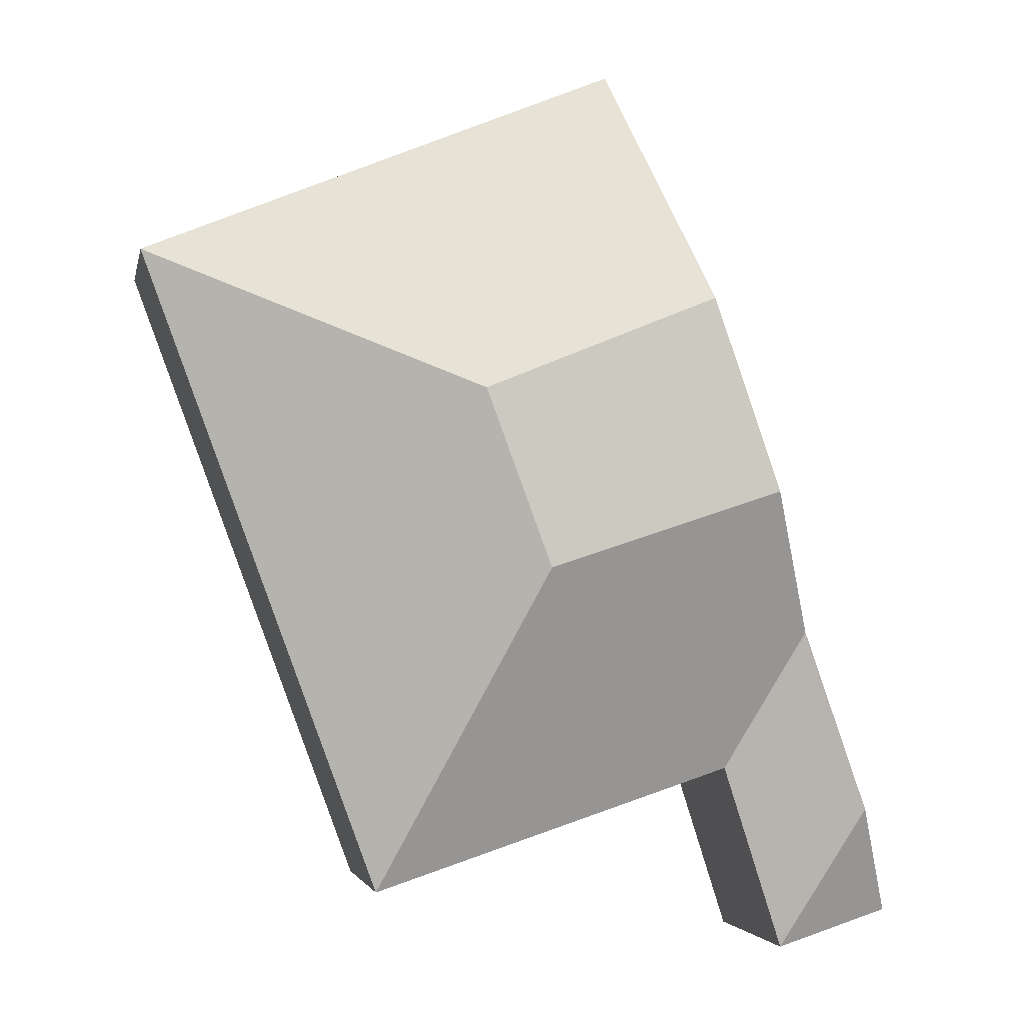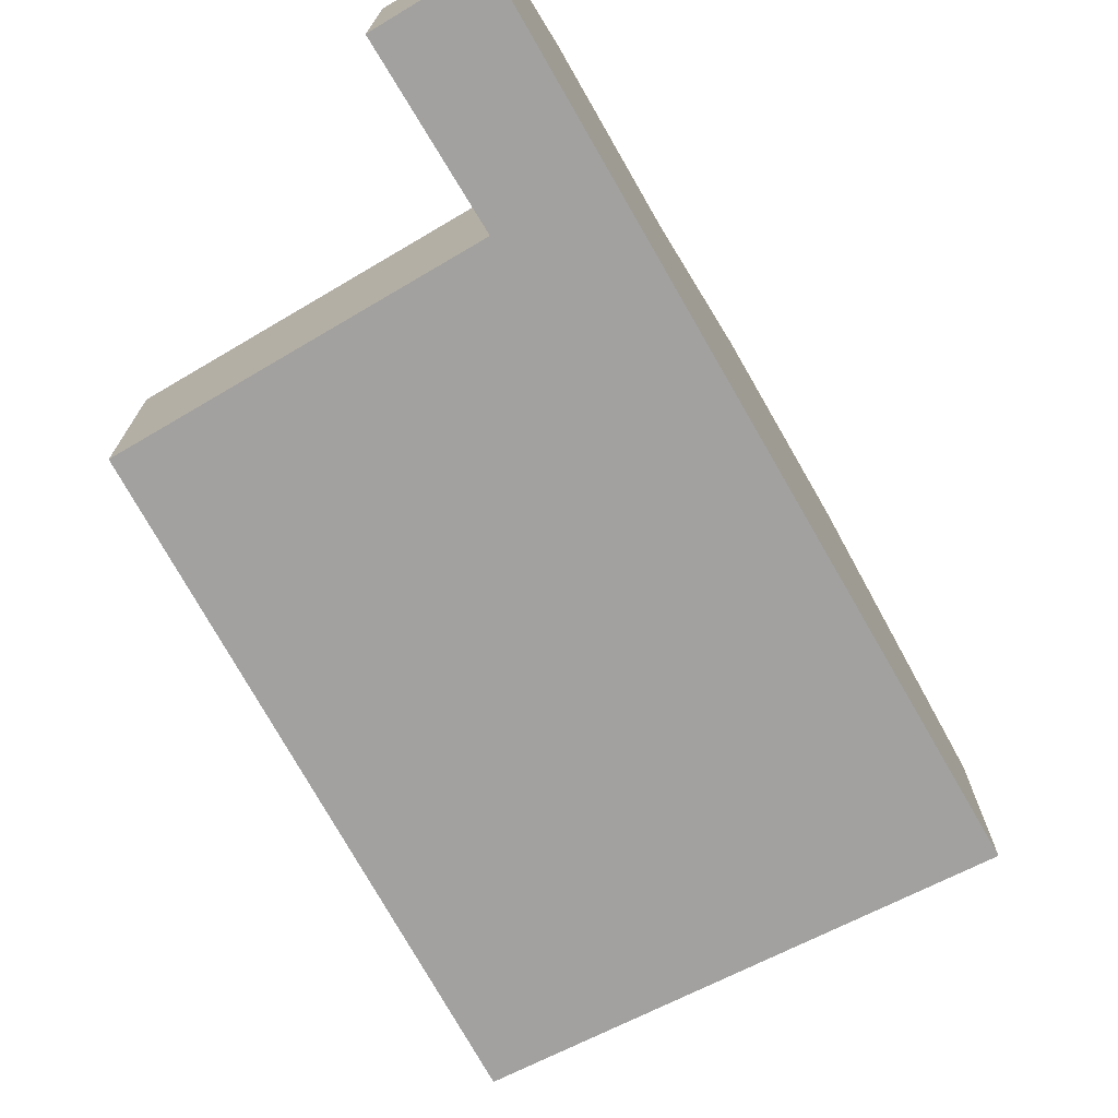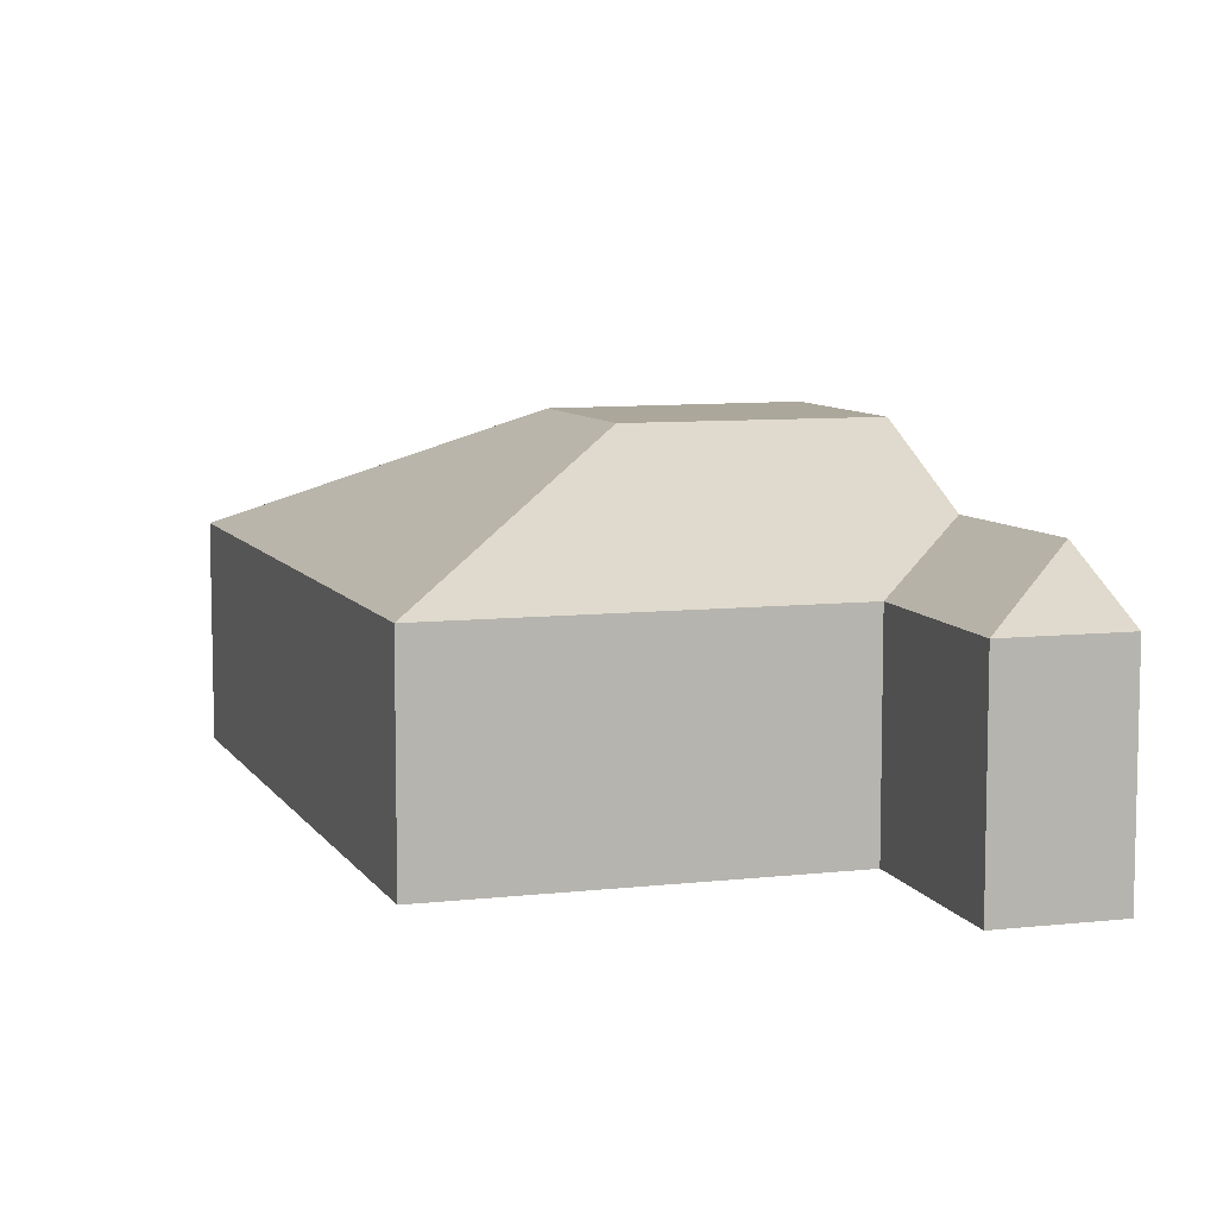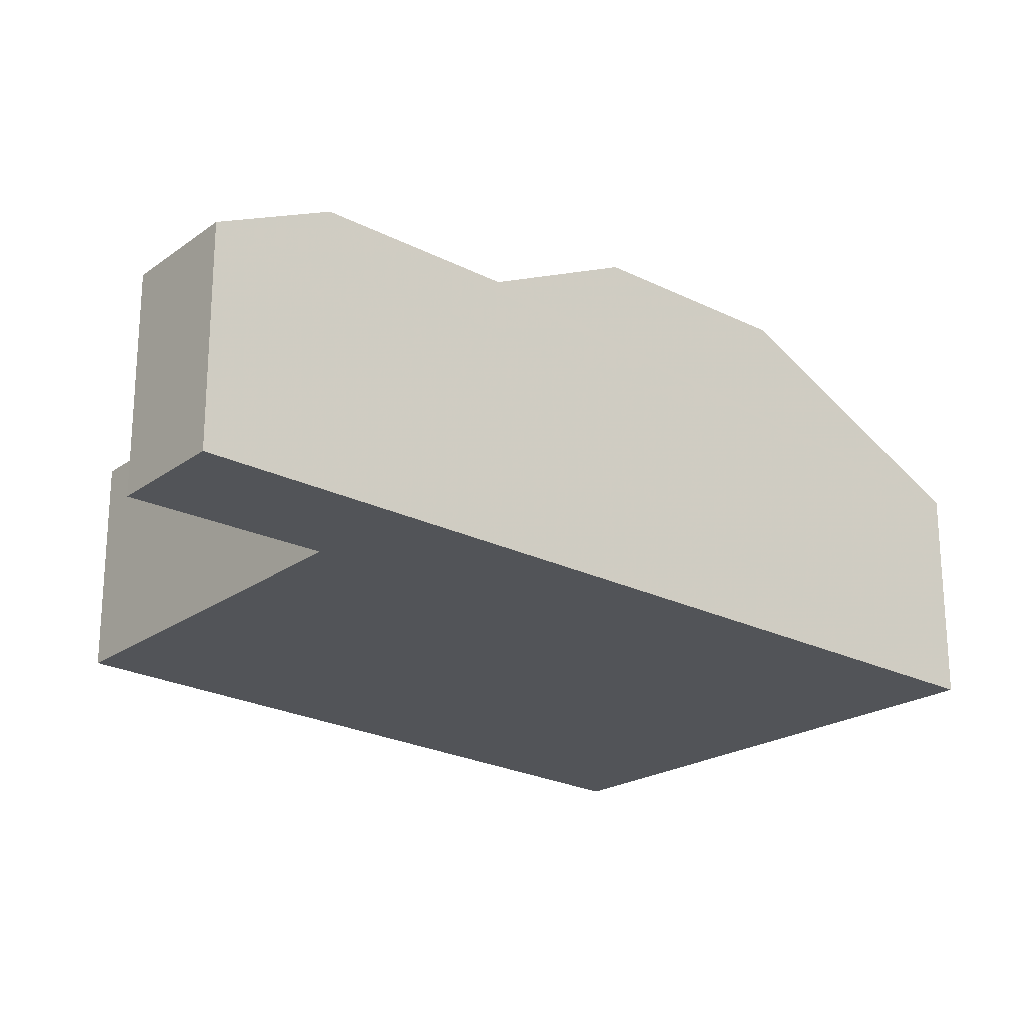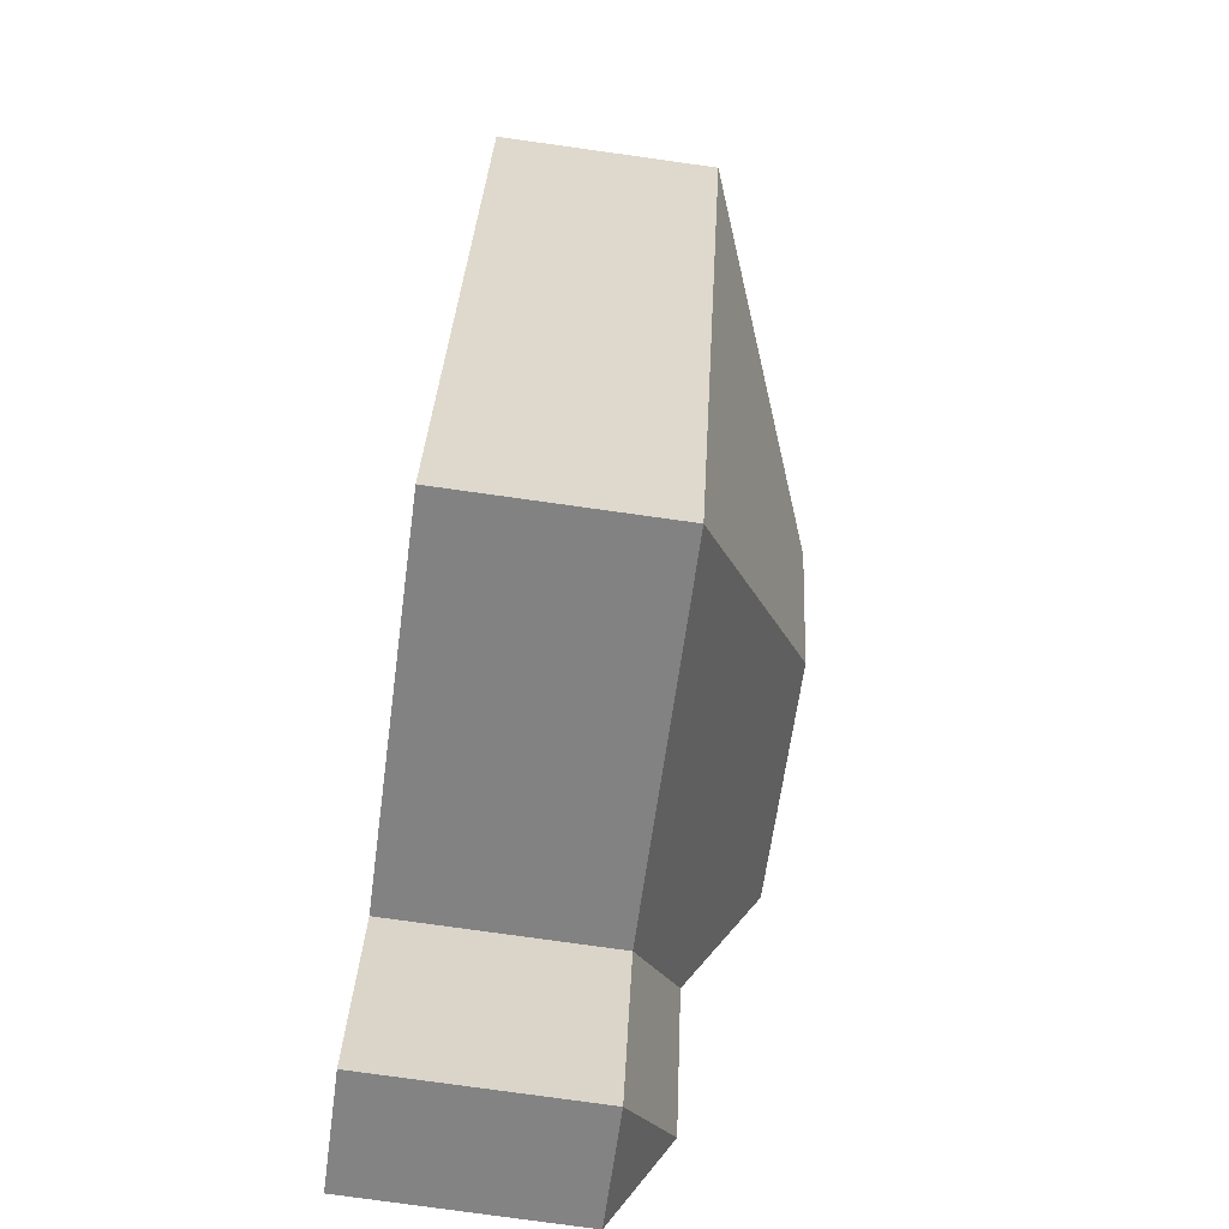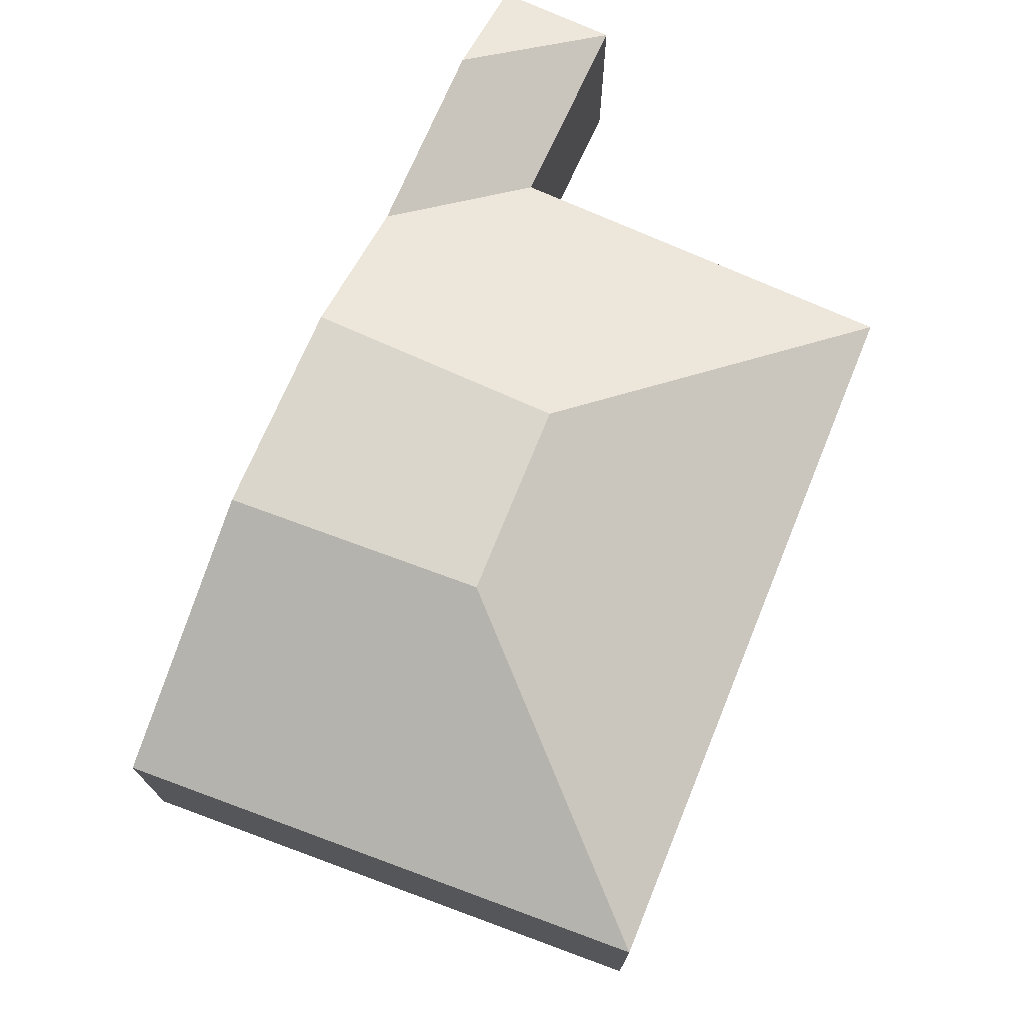
<metadata>
{"format":"obj","ext":"obj","renderer":"f3d","projection":"perspective","resolution":1024,"background":"white","views":[{"elev":-3.0,"azim":169.0,"up":"+Z"},{"elev":-72.2,"azim":-131.2,"up":"+Y"},{"elev":8.2,"azim":-178.9,"up":"+Y"},{"elev":-23.1,"azim":-111.3,"up":"+Y"},{"elev":-79.2,"azim":82.1,"up":"+Z"},{"elev":74.0,"azim":42.4,"up":"+Y"}]}
</metadata>
<code>
v -1.325 -0.1003 1.132
v -1.344 -0.1003 1.138
v -1.338 -0.0912 1.157
v -1.328 -0.09153 1.187
v -1.315 -0.1003 1.164
v -1.344 -0.1003 1.138
v -1.325 -0.1003 1.132
v -1.325 -0.1358 1.132
v -1.344 -0.1358 1.138
v -1.315 -0.1358 1.164
v -1.325 -0.1358 1.132
v -1.325 -0.1003 1.132
v -1.315 -0.1003 1.164
v -1.308 -0.07987 1.244
v -1.319 -0.07987 1.211
v -1.328 -0.09153 1.187
v -1.294 -0.1003 1.285
v -1.338 -0.0912 1.157
v -1.344 -0.1003 1.138
v -1.294 -0.1358 1.285
v -1.344 -0.1358 1.138
v -1.269 -0.07987 1.228
v -1.28 -0.07987 1.198
v -1.319 -0.07987 1.211
v -1.308 -0.07987 1.244
v -1.254 -0.1003 1.143
v -1.213 -0.1003 1.252
v -1.315 -0.1358 1.164
v -1.315 -0.1003 1.164
v -1.254 -0.1003 1.143
v -1.254 -0.1358 1.143
v -1.344 -0.1358 1.138
v -1.325 -0.1358 1.132
v -1.315 -0.1358 1.164
v -1.294 -0.1358 1.285
v -1.254 -0.1358 1.143
v -1.213 -0.1358 1.252
v -1.294 -0.1003 1.285
v -1.294 -0.1358 1.285
v -1.213 -0.1358 1.252
v -1.213 -0.1003 1.252
v -1.254 -0.1003 1.143
v -1.213 -0.1003 1.252
v -1.213 -0.1358 1.252
v -1.254 -0.1358 1.143
f 1 2 3
f 3 4 5
f 1 3 5
f 6 7 8
f 6 8 9
f 10 11 12
f 10 12 13
f 14 15 16
f 17 14 16
f 17 16 18
f 17 18 19
f 20 17 19
f 20 19 21
f 22 23 24
f 22 24 25
f 23 26 5
f 23 5 4
f 23 4 15
f 27 22 14
f 27 14 17
f 28 13 30
f 28 30 31
f 32 33 34
f 35 32 34
f 35 34 36
f 37 35 36
f 38 39 40
f 38 40 41
f 22 27 26
f 22 26 23
f 30 41 44
f 30 44 45

</code>
